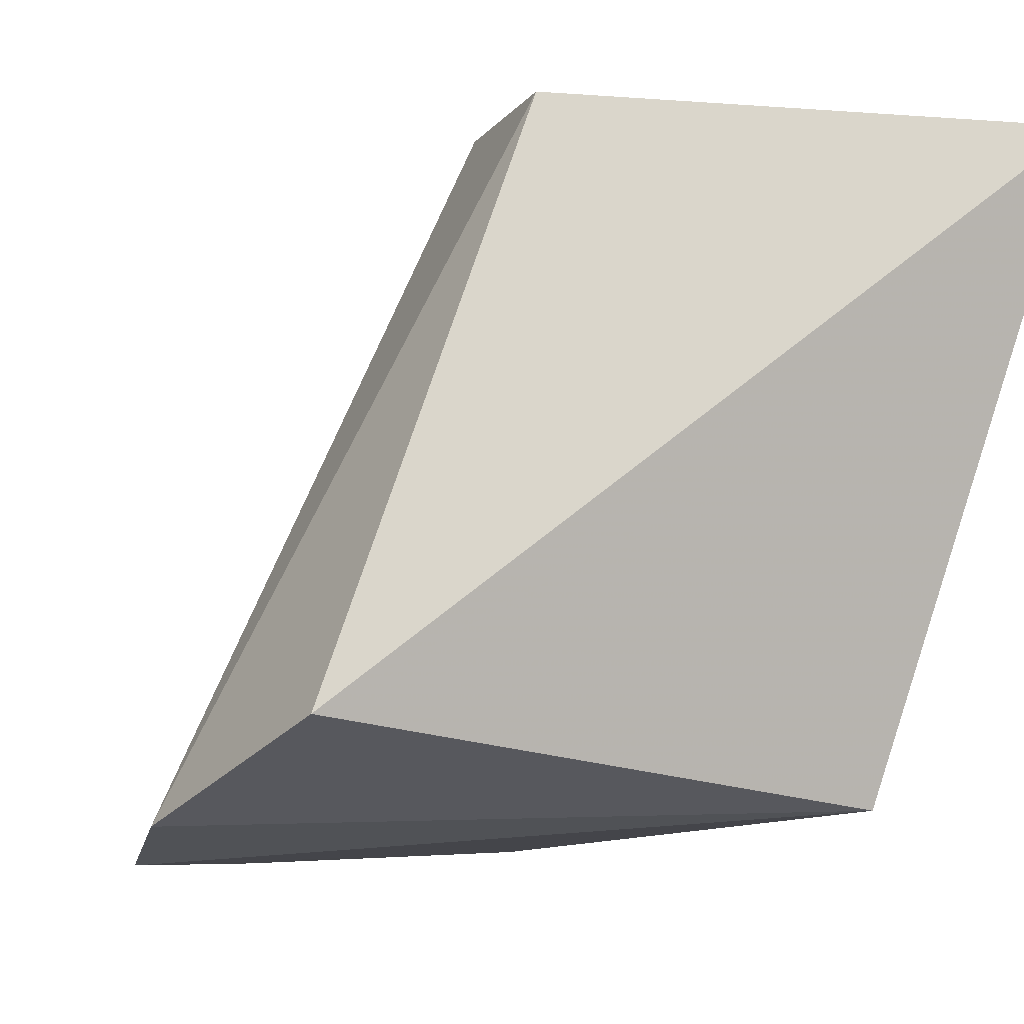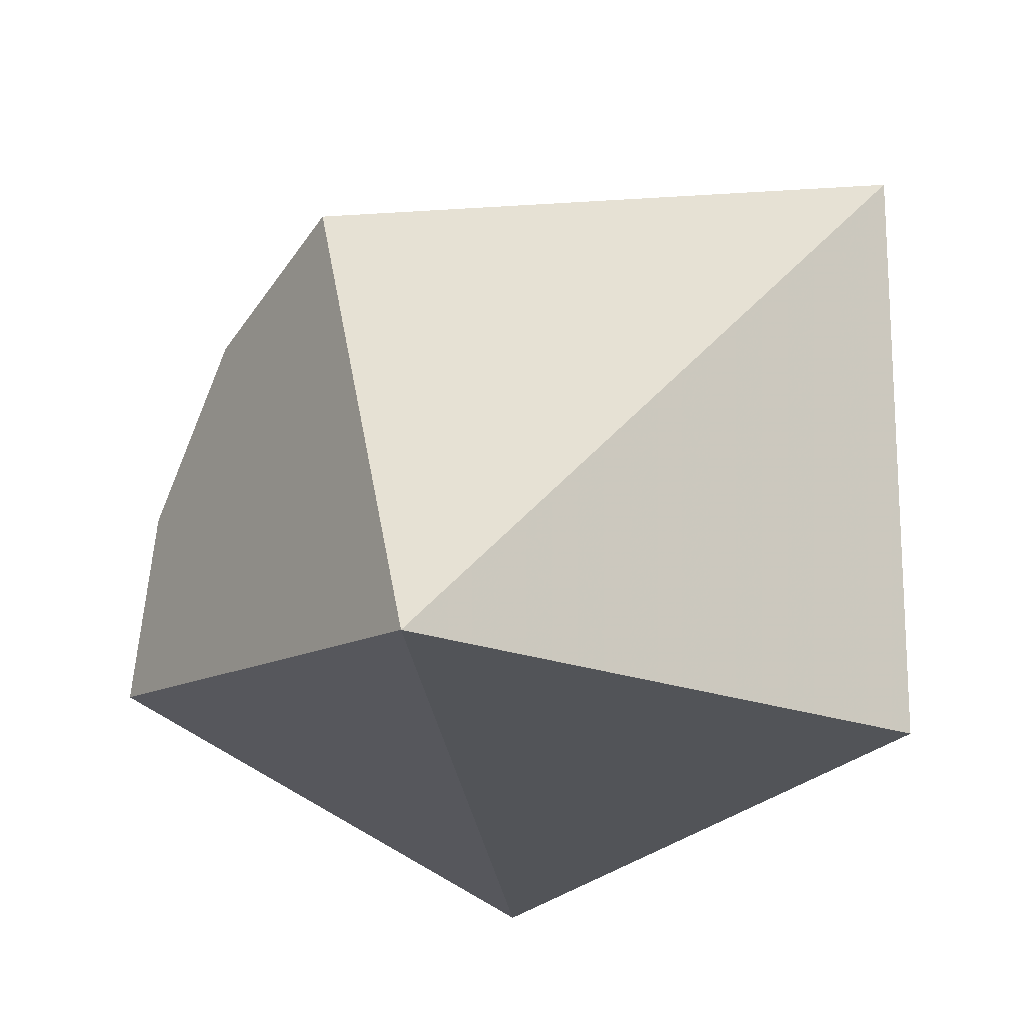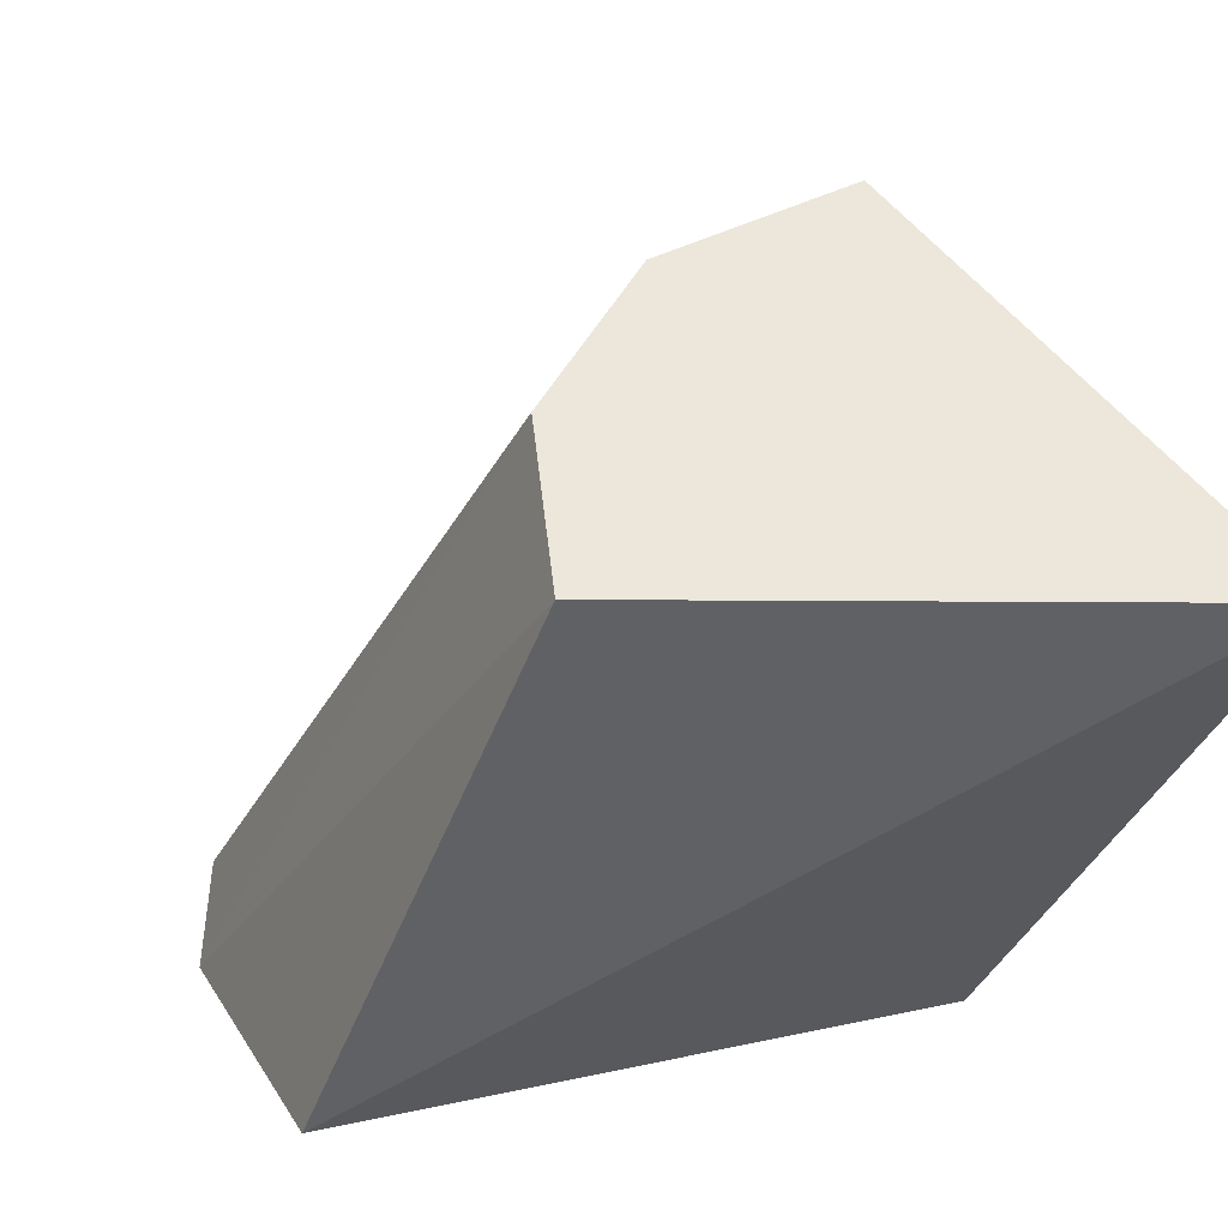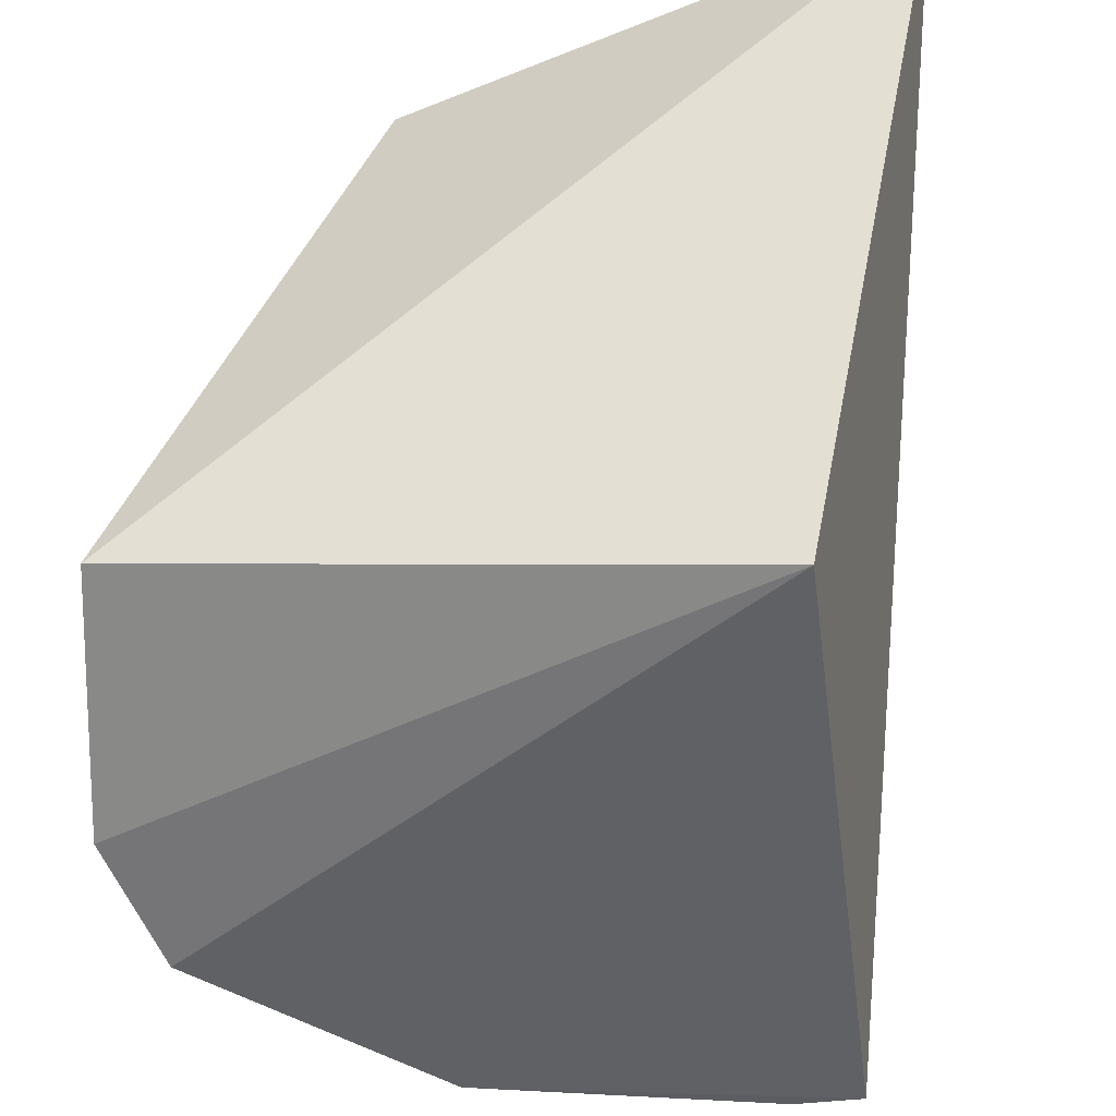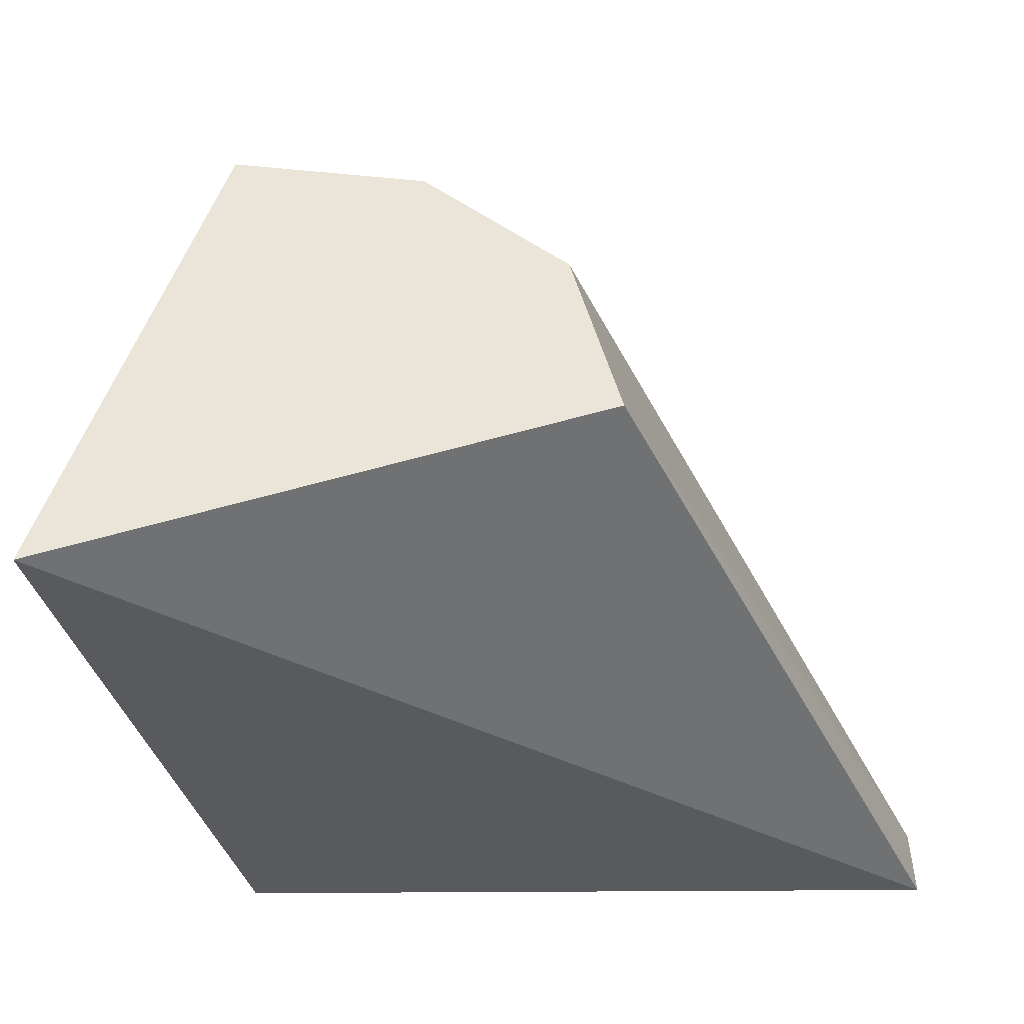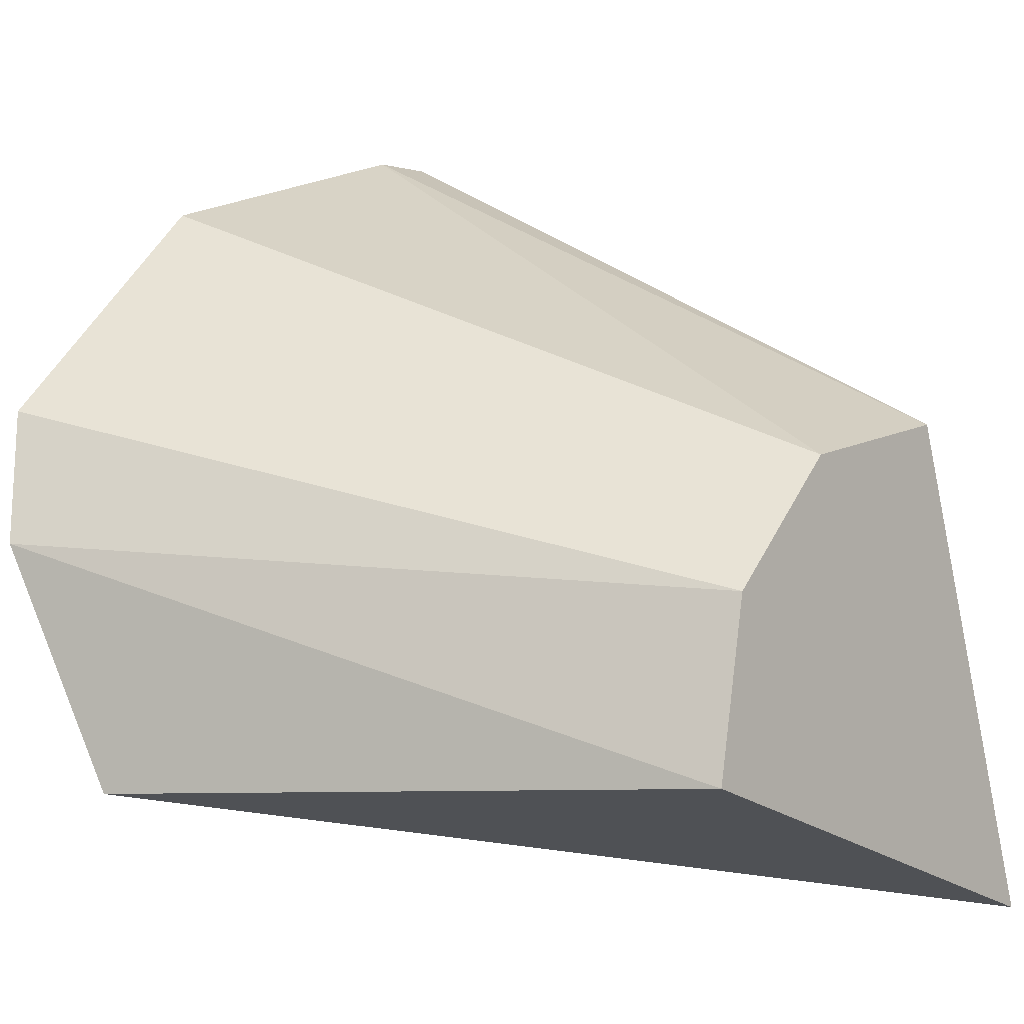
<metadata>
{"format":"obj","ext":"obj","renderer":"f3d","projection":"perspective","resolution":1024,"background":"white","views":[{"elev":-7.4,"azim":-29.5,"up":"+Z"},{"elev":-30.6,"azim":57.5,"up":"+Y"},{"elev":50.3,"azim":-16.7,"up":"+Z"},{"elev":-44.1,"azim":8.3,"up":"+Z"},{"elev":44.7,"azim":87.8,"up":"+Z"},{"elev":-1.3,"azim":-49.1,"up":"+Y"}]}
</metadata>
<code>
v 0.03627 -0.03681 0.2651
v 0.007427 -0.01028 0.1439
v 0.005915 0.1168 0.1365
v -0.006949 0.1168 0.1366
v -0.1021 -0.01172 0.1581
v -0.1034 0.05876 0.1344
v 0.005849 0.05604 0.2652
v -0.06251 0.09998 0.1344
v -0.1103 0.03376 0.141
v -0.05917 -0.007523 0.2651
v -0.02941 0.04926 0.2652
v -0.05309 0.02537 0.2651
f 1 2 3
f 5 2 1
f 6 3 2
f 7 1 3
f 7 3 4
f 8 4 3
f 8 3 6
f 9 6 2
f 9 2 5
f 10 5 1
f 10 9 5
f 11 7 4
f 11 4 8
f 11 10 1
f 11 1 7
f 12 6 9
f 12 9 10
f 12 10 11
f 12 11 8
f 12 8 6

</code>
